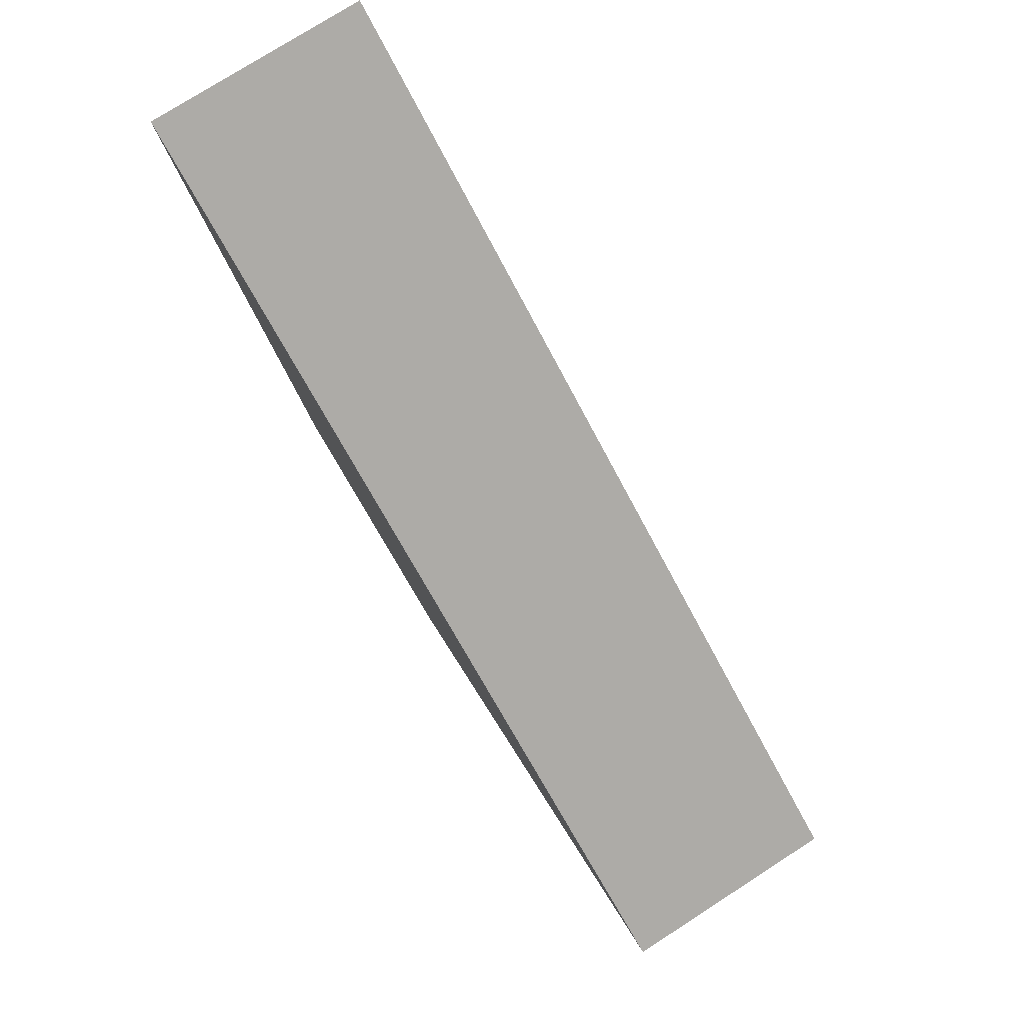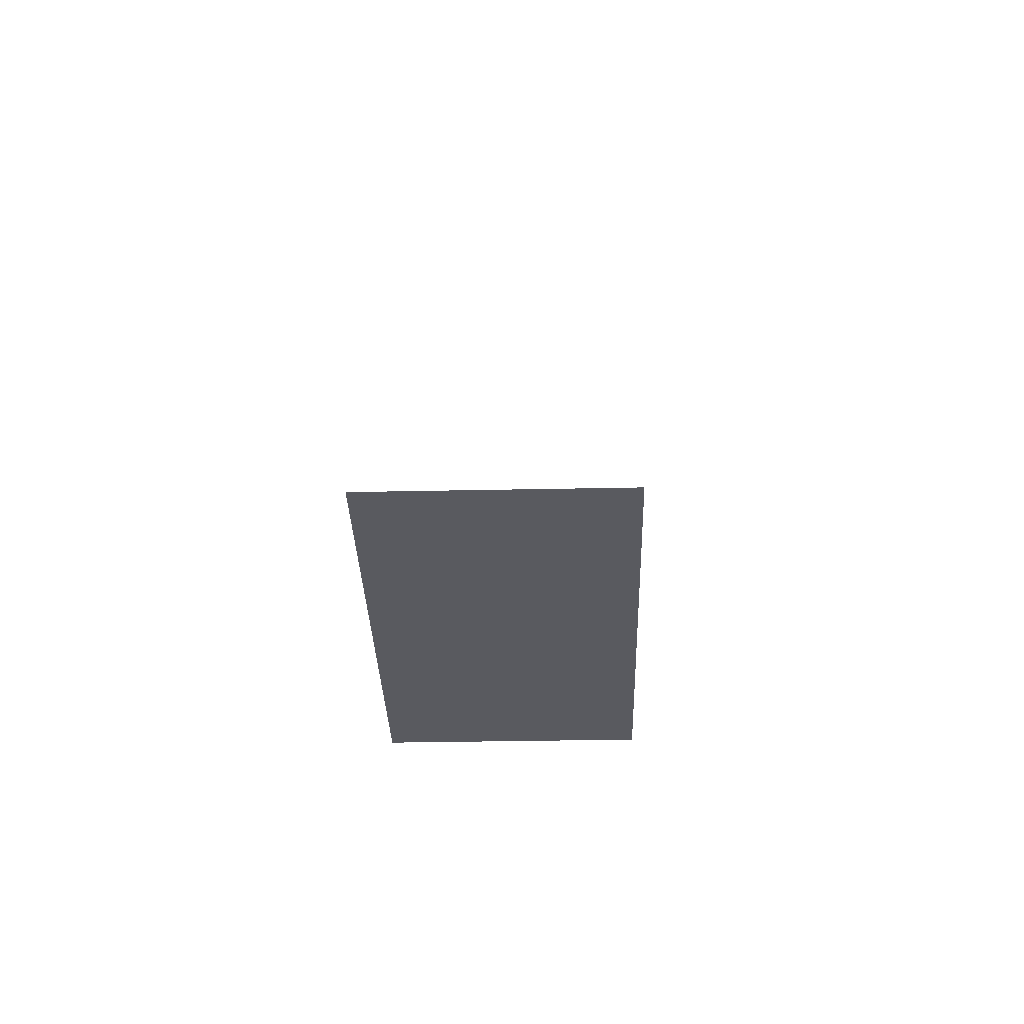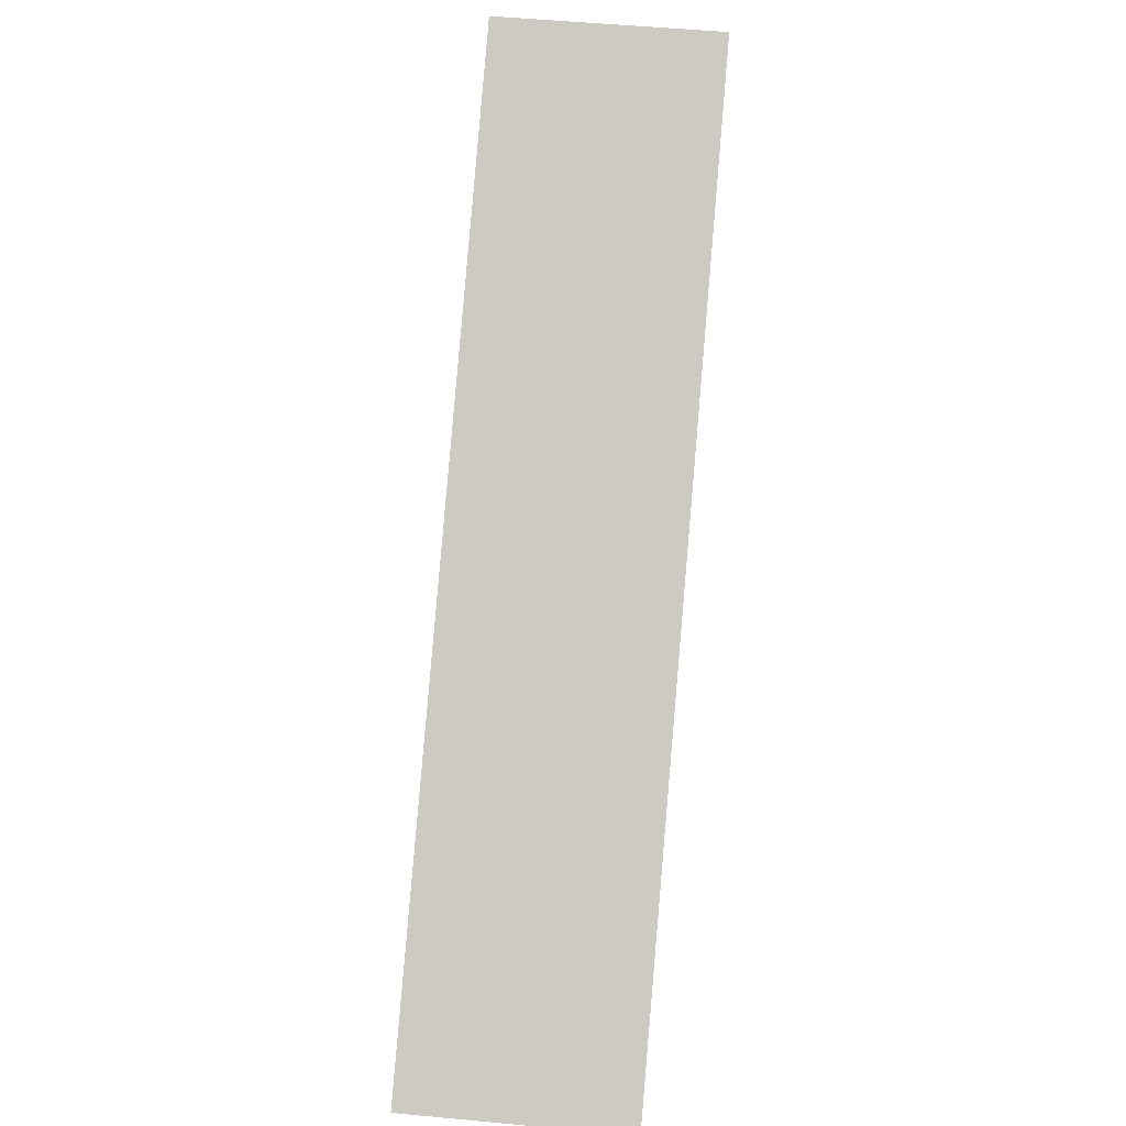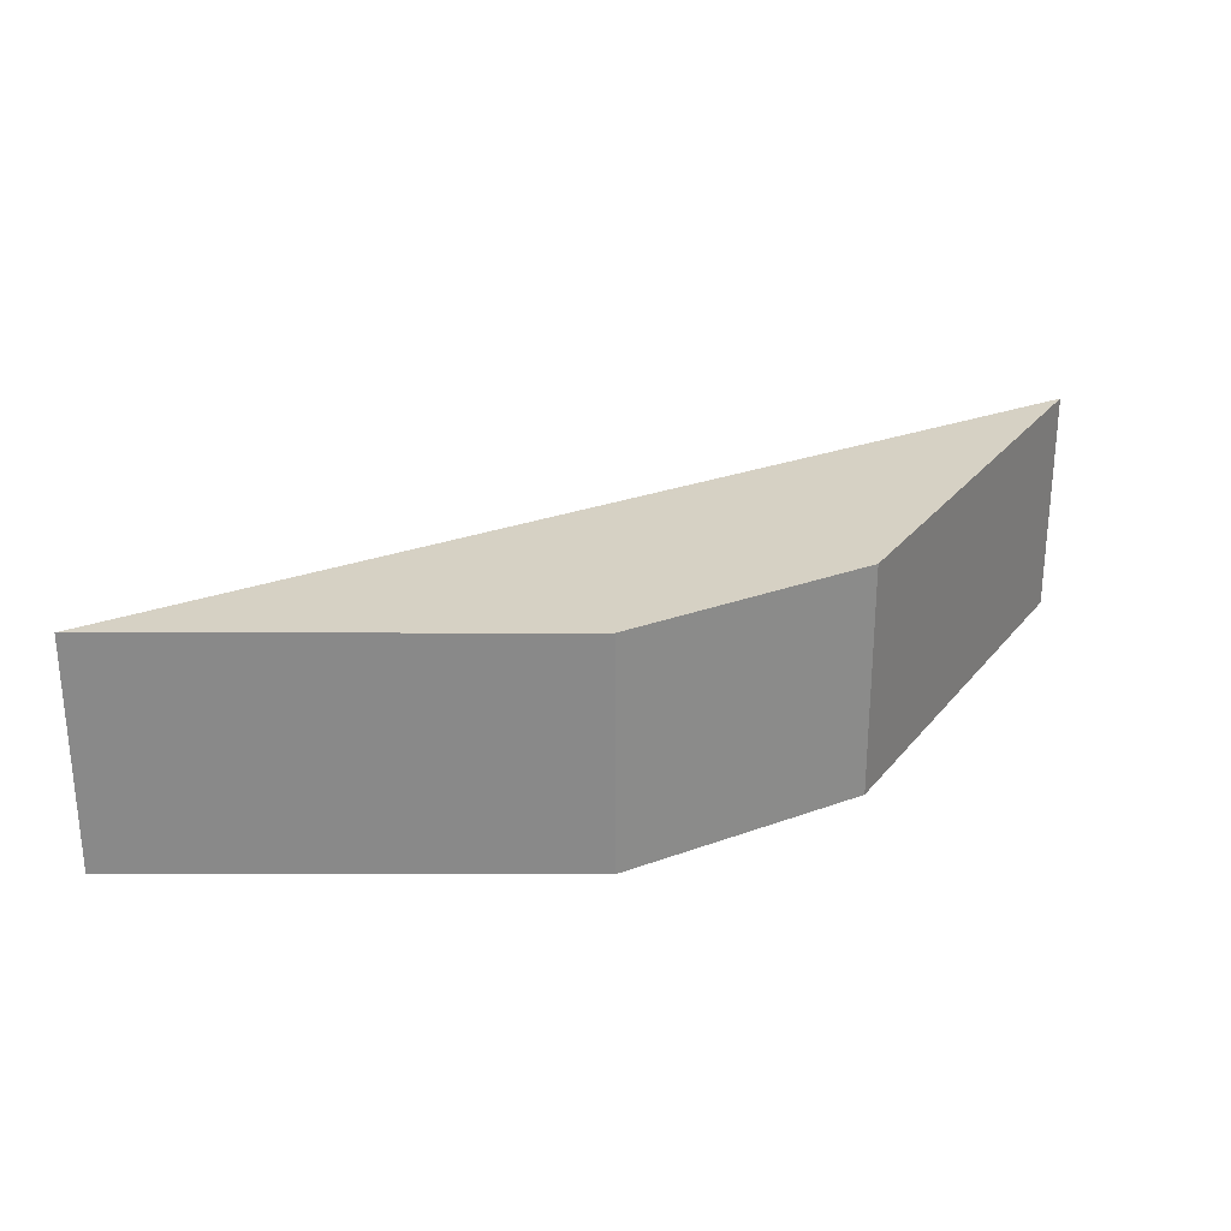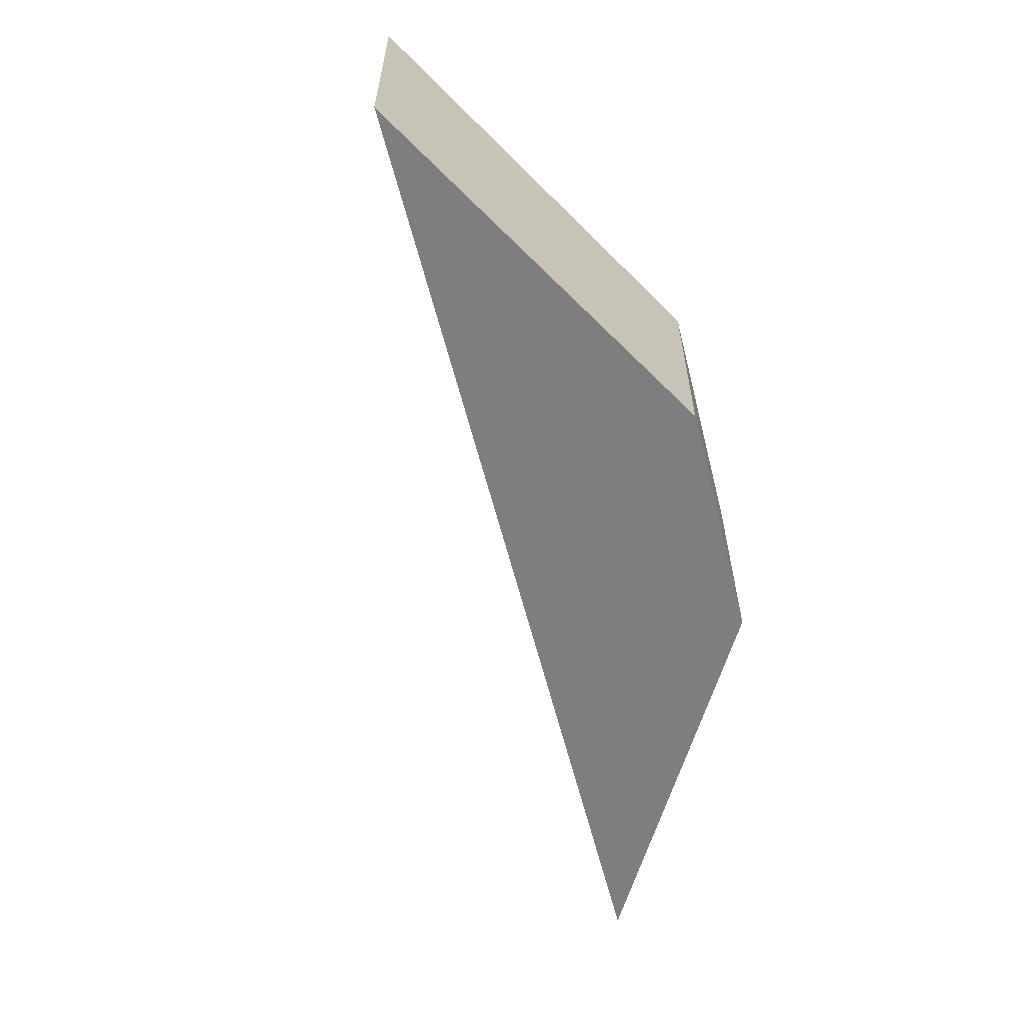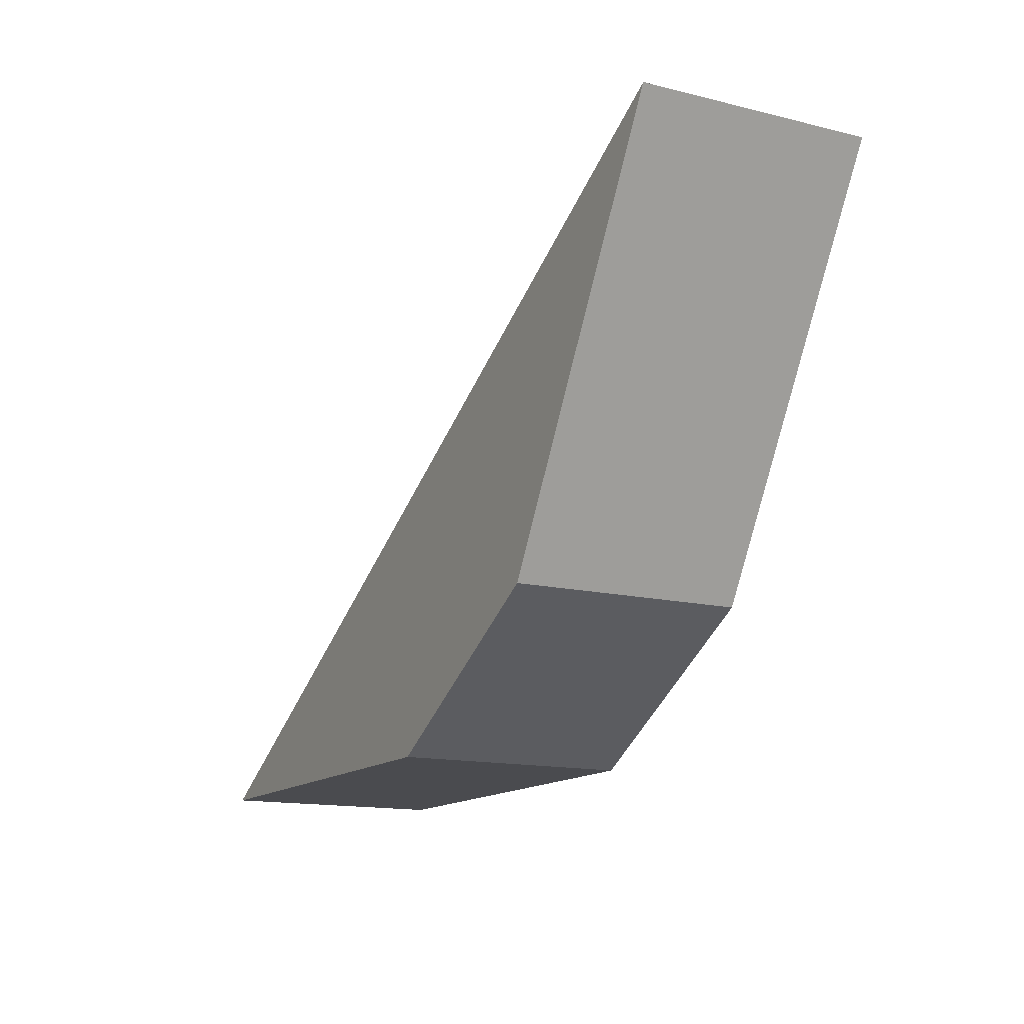
<metadata>
{"format":"obj","ext":"obj","renderer":"f3d","projection":"perspective","resolution":1024,"background":"white","views":[{"elev":77.1,"azim":57.4,"up":"+Y"},{"elev":-31.9,"azim":91.7,"up":"+Y"},{"elev":55.2,"azim":95.6,"up":"+Y"},{"elev":26.8,"azim":-59.9,"up":"+Z"},{"elev":-59.4,"azim":-105.8,"up":"+Z"},{"elev":-14.3,"azim":-118.2,"up":"+Y"}]}
</metadata>
<code>
o triangle_triangle_hole_2
v 0.026 -8e-06 0
v 0.104 0 0
v 0.026 -8e-06 0.04
v 0.104 0 0.04
v -0.01299 0.02252 -0
v -0.01299 0.02252 0.04
v -0.052 0.09007 -0
v -0.052 0.09007 0.04
f 1 2 3
f 3 2 4
f 5 1 6
f 6 1 3
f 7 5 8
f 8 5 6
f 2 7 4
f 4 7 8
f 8 6 4
f 4 6 3
f 7 2 5
f 5 2 1

</code>
